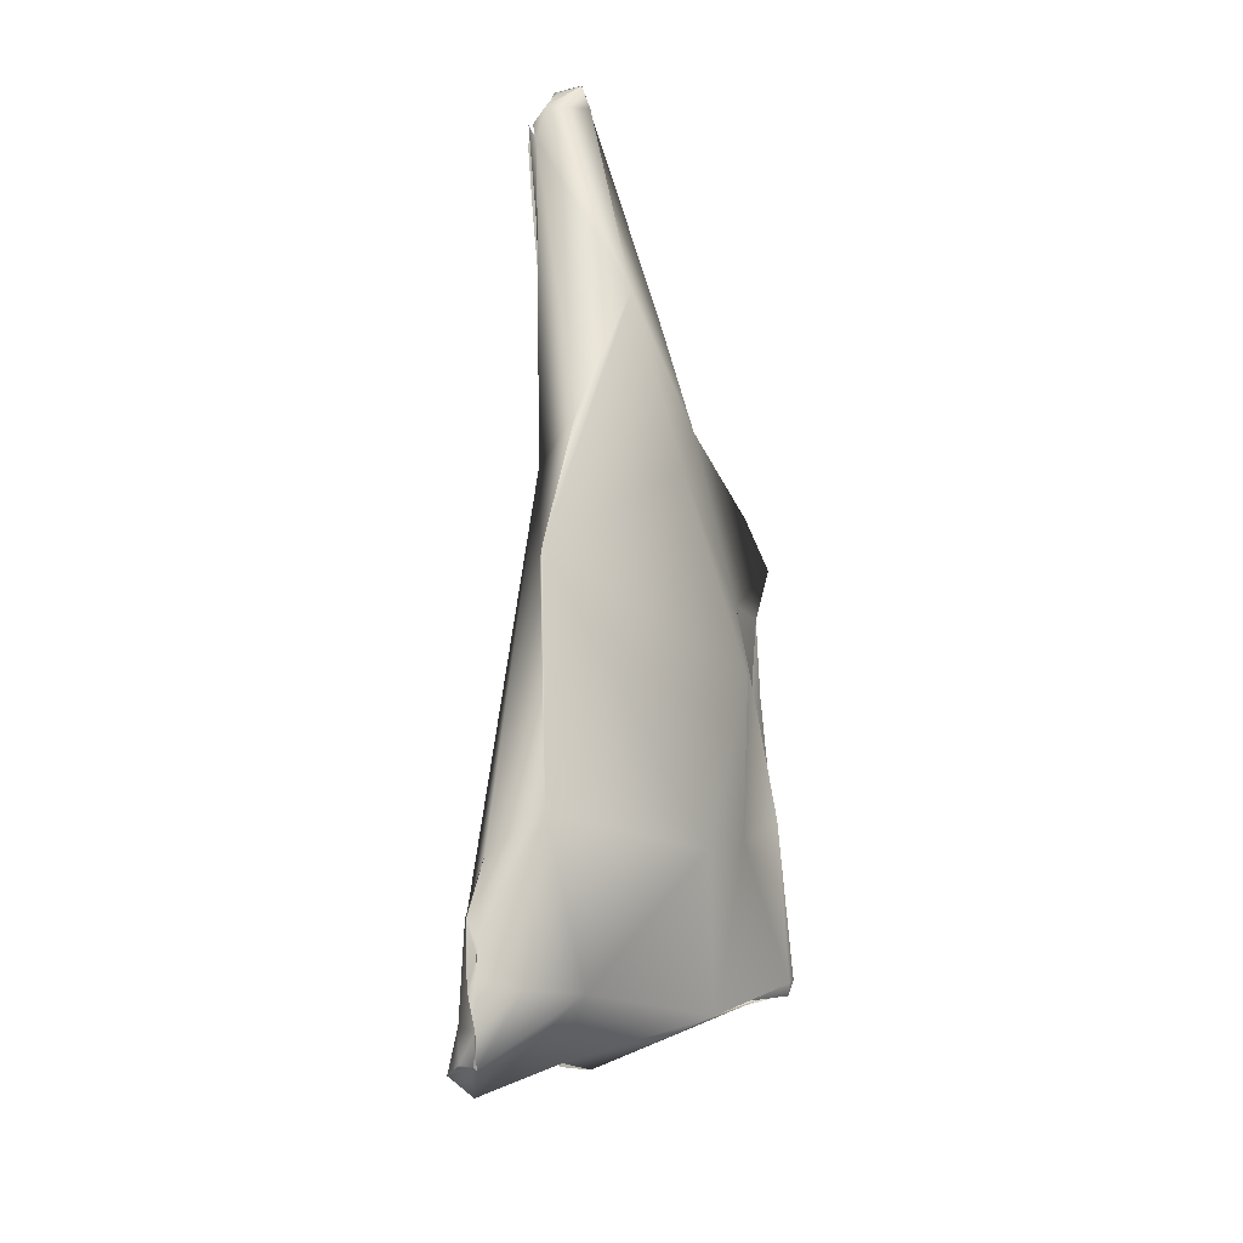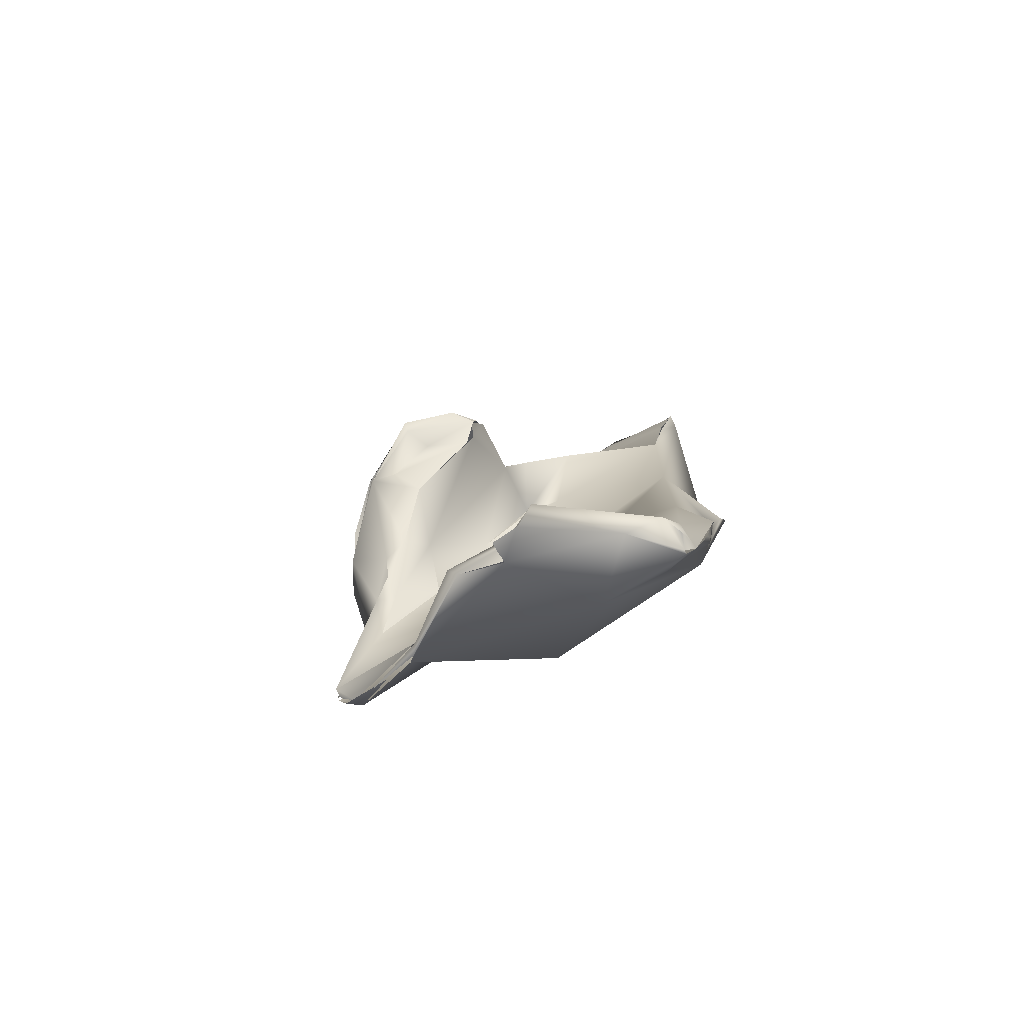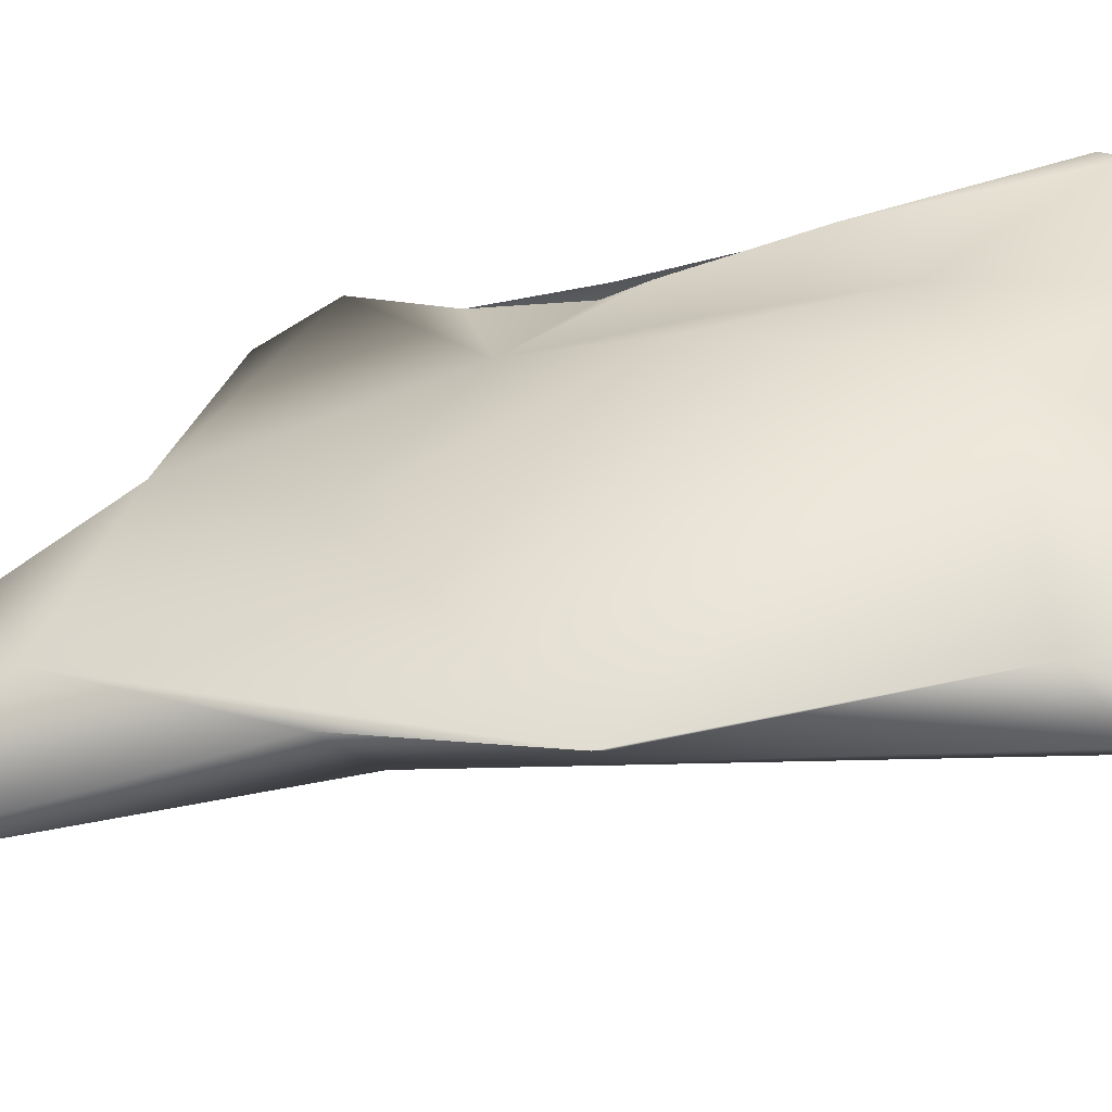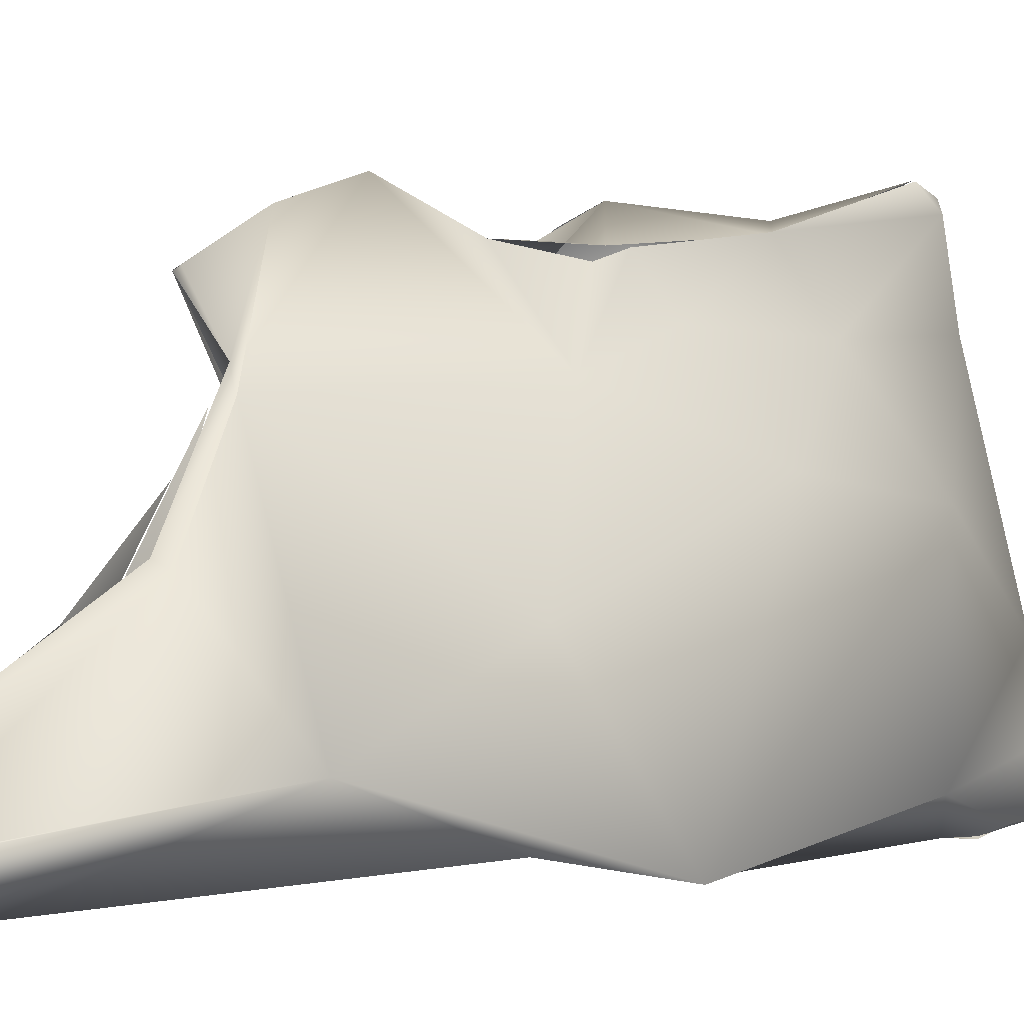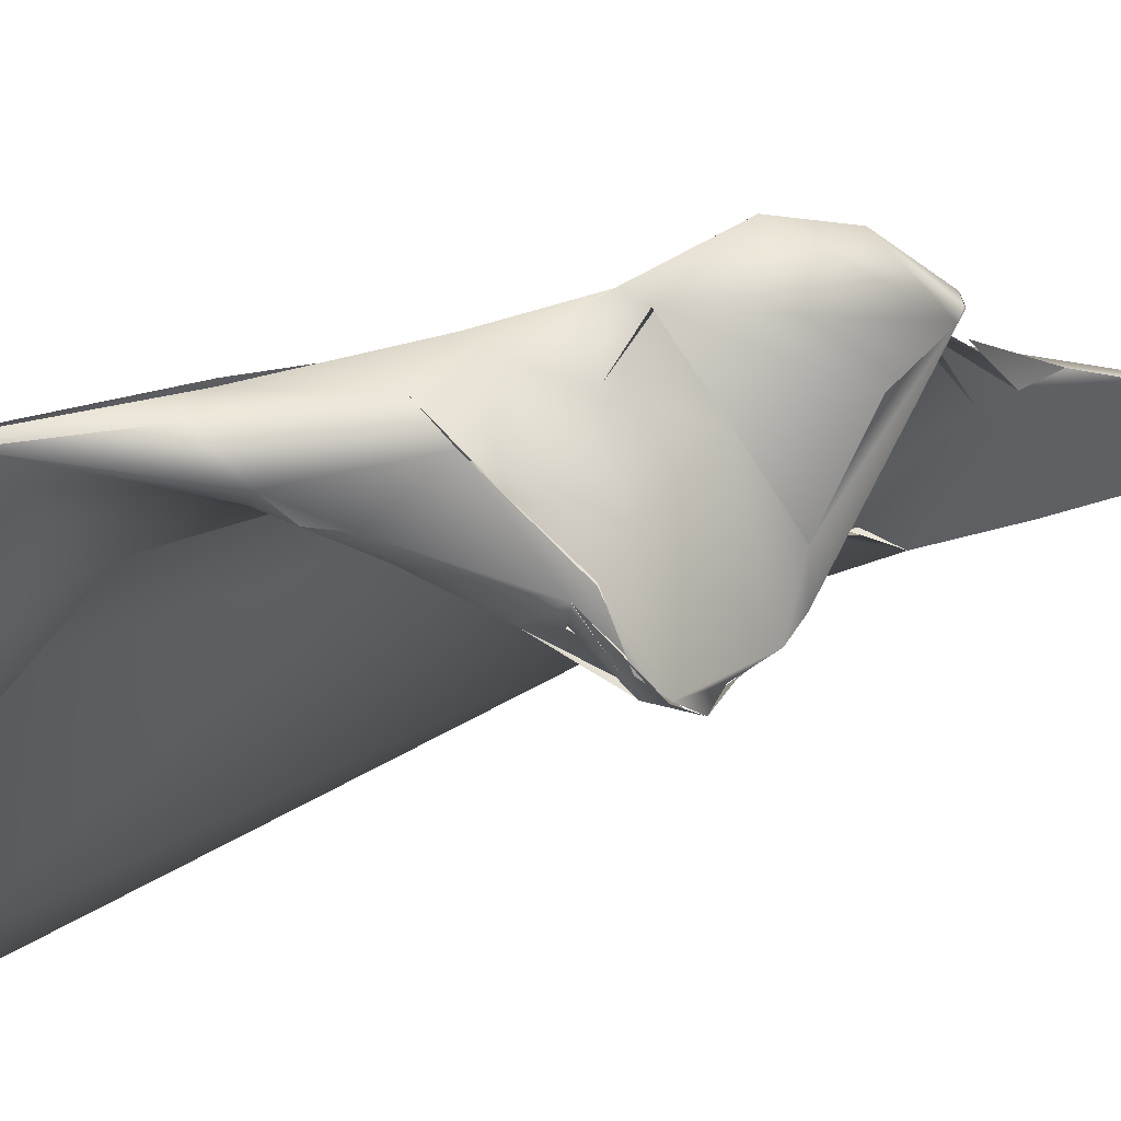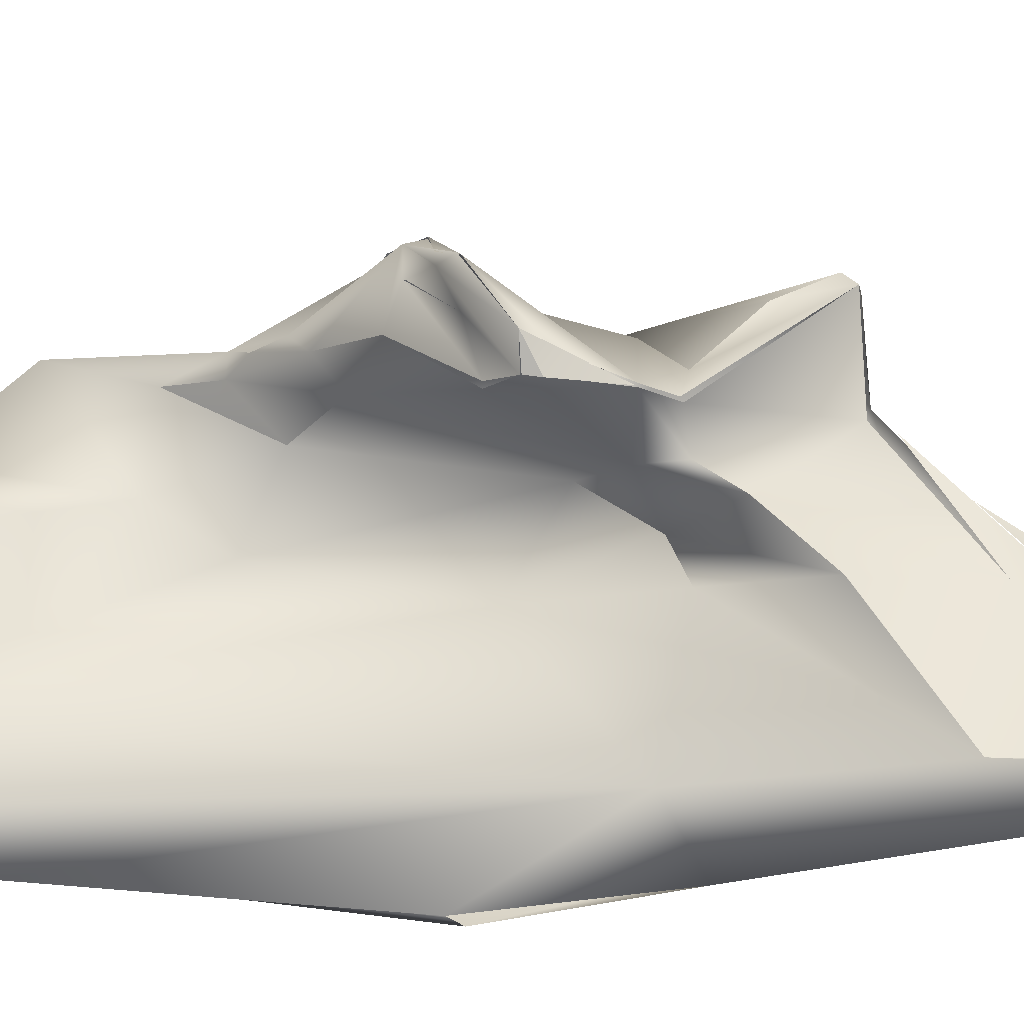
<metadata>
{"format":"obj","ext":"obj","renderer":"f3d","projection":"perspective","resolution":1024,"background":"white","views":[{"elev":-27.2,"azim":-134.6,"up":"+Y"},{"elev":-76.2,"azim":119.7,"up":"+Y"},{"elev":-36.9,"azim":-76.4,"up":"+Z"},{"elev":-0.5,"azim":-128.2,"up":"+Z"},{"elev":48.4,"azim":66.7,"up":"+Z"},{"elev":-48.3,"azim":99.3,"up":"+Z"}]}
</metadata>
<code>
o FJ3263.obj_grp1.1903
v 0.03079 -0.7573 6.997
v 0.04231 -0.7806 6.983
v 0.04788 -0.7754 7.017
v 0.03396 -0.7592 6.967
v 0.03935 -0.7488 7.015
v 0.02451 -0.7293 7.001
v 0.04093 -0.7648 6.996
v 0.03743 -0.744 7.007
v 0.0372 -0.7156 6.995
v 0.04399 -0.7065 7.006
v 0.04036 -0.7278 7.016
v 0.04168 -0.7414 7.026
v 0.02811 -0.7202 6.96
v 0.02416 -0.6975 6.986
v 0.03495 -0.7096 7.01
v 0.02212 -0.6709 6.973
v 0.02557 -0.6962 6.964
v 0.04143 -0.6739 7.007
v 0.02658 -0.6342 6.968
v 0.05769 -0.7858 6.993
v 0.04331 -0.7682 7.03
v 0.04892 -0.7764 7.016
v 0.04539 -0.7694 7.032
v 0.04639 -0.7721 7.023
v 0.0452 -0.7697 7.03
v 0.04745 -0.7653 7.033
v 0.04589 -0.7711 7.026
v 0.05071 -0.7762 7.014
v 0.04275 -0.7779 6.962
v 0.05181 -0.7703 7.002
v 0.04454 -0.7527 7.011
v 0.0488 -0.7508 7.024
v 0.0456 -0.7663 7.033
v 0.04591 -0.7664 7.033
v 0.04715 -0.7638 7.032
v 0.04602 -0.7661 7.033
v 0.0528 -0.7423 7.023
v 0.02927 -0.722 6.961
v 0.0407 -0.7652 6.962
v 0.04719 -0.7366 7.013
v 0.04717 -0.7461 7.028
v 0.04232 -0.742 7.026
v 0.0488 -0.7508 7.024
v 0.04719 -0.7366 7.013
v 0.05143 -0.7428 7.02
v 0.05265 -0.7787 6.975
v 0.05319 -0.7281 7.03
v 0.05833 -0.7258 7.027
v 0.04297 -0.7231 7.024
v 0.04236 -0.7193 7.024
v 0.03706 -0.6999 6.967
v 0.04228 -0.6948 6.989
v 0.04336 -0.6972 6.997
v 0.05435 -0.7286 7.012
v 0.04763 -0.7184 7.024
v 0.04273 -0.7179 7.022
v 0.04278 -0.7044 7.024
v 0.04278 -0.7044 7.024
v 0.04406 -0.6972 6.996
v 0.04278 -0.7044 7.024
v 0.05095 -0.7093 7.021
v 0.04633 -0.7021 7.023
v 0.05462 -0.6981 7.015
v 0.04689 -0.7027 7.024
v 0.04486 -0.6915 7.03
v 0.04677 -0.6816 7.026
v 0.03251 -0.6415 6.961
v 0.05219 -0.6746 7.02
v 0.05559 -0.6764 7.02
v 0.03685 -0.6682 6.966
v 0.03382 -0.6619 6.991
v 0.03673 -0.6613 6.992
v 0.04199 -0.6741 7.007
v 0.04451 -0.6751 7.011
v 0.04381 -0.6756 7.01
v 0.0539 -0.6748 7.02
v 0.03092 -0.6348 6.961
v 0.03577 -0.6526 6.964
v 0.03943 -0.6634 6.988
v 0.03882 -0.6587 6.988
v 0.03903 -0.6586 6.988
v 0.03641 -0.6517 6.986
v 0.04011 -0.6658 6.999
v 0.04433 -0.6727 7.007
v 0.03641 -0.6517 6.986
v 0.03589 -0.6397 6.978
v 0.03576 -0.6396 6.978
v 0.02801 -0.6288 6.967
v 0.03486 -0.6352 6.976
v 0.02804 -0.6289 6.967
v 0.02804 -0.6289 6.967
v 0.03187 -0.6295 6.965
v 0.0321 -0.6294 6.965
v 0.03491 -0.6345 6.976
v 0.0469 -0.7943 6.967
v 0.04251 -0.7827 6.971
v 0.04741 -0.7939 6.966
v 0.05022 -0.7938 6.965
v 0.05367 -0.7937 6.967
v 0.0492 -0.7934 6.965
v 0.05476 -0.7956 6.973
v 0.04554 -0.7896 6.965
v 0.04334 -0.783 6.963
v 0.04489 -0.7841 6.963
v 0.0438 -0.7741 6.961
v 0.04976 -0.7876 6.965
v 0.04845 -0.7713 6.965
v 0.05948 -0.785 7.001
v 0.06073 -0.7846 6.991
v 0.06025 -0.7819 7.002
v 0.04389 -0.7742 6.961
v 0.04304 -0.7795 6.963
v 0.05817 -0.732 7.015
v 0.05511 -0.7392 7.02
v 0.05722 -0.7348 7.019
v 0.05511 -0.7392 7.02
v 0.06396 -0.723 7.009
v 0.06931 -0.7202 7.016
v 0.06236 -0.7233 7.024
v 0.05641 -0.7214 7.022
v 0.06184 -0.7113 7.014
v 0.05466 -0.6991 6.995
v 0.04662 -0.6795 6.984
v 0.05148 -0.6879 6.992
v 0.05388 -0.6933 6.995
v 0.06008 -0.6924 7.002
v 0.05096 -0.6876 6.992
v 0.04592 -0.6793 6.984
v 0.06051 -0.6931 6.996
v 0.05682 -0.684 7.015
v 0.06008 -0.6924 7.002
v 0.05384 -0.6749 7.02
v 0.05682 -0.684 7.015
v 0.03629 -0.6528 6.964
v 0.03445 -0.637 6.961
v 0.03426 -0.6365 6.962
v 0.03485 -0.6406 6.961
v 0.06424 -0.7871 6.984
v 0.06327 -0.7876 6.986
v 0.06214 -0.7872 6.988
v 0.06137 -0.7852 6.993
v 0.06068 -0.7846 6.991
v 0.06215 -0.7872 6.988
v 0.05979 -0.7845 6.993
v 0.05805 -0.7864 6.993
v 0.06396 -0.723 7.009
v 0.06581 -0.7123 6.996
v 0.06828 -0.7202 7.012
v 0.06558 -0.7124 6.997
v 0.06817 -0.7199 7.012
v 0.06902 -0.714 7.004
v 0.06903 -0.7175 7.017
v 0.06907 -0.7176 7.017
v 0.07201 -0.7153 7.009
v 0.07334 -0.716 7.009
v 0.075 -0.713 7.006
v 0.06789 -0.708 6.995
v 0.06473 -0.6972 6.994
v 0.06497 -0.6971 6.995
v 0.0684 -0.7044 6.997
v 0.0623 -0.6933 6.995
v 0.07383 -0.7157 7.006
v 0.0752 -0.7134 7.006
v 0.0693 -0.7201 7.016
v 0.06753 -0.706 6.994
v 0.06466 -0.6974 6.995
v 0.06821 -0.7033 6.997
v 0.06798 -0.7082 6.995
v 0.06788 -0.7081 6.995
v 0.06753 -0.706 6.994
v 0.07156 -0.7078 6.997
v 0.07156 -0.7078 6.997
v 0.07156 -0.7078 6.997
v 0.07156 -0.7078 6.997
f 1 2 3
f 3 5 1
f 1 5 6
f 7 9 8
f 8 9 10
f 6 13 1
f 6 5 11
f 6 11 15
f 6 15 14
f 13 16 17
f 14 13 6
f 13 14 16
f 14 18 16
f 2 1 4
f 96 2 4
f 2 20 3
f 23 21 24
f 27 22 28
f 28 26 25
f 96 4 29
f 7 31 30
f 28 31 26
f 31 32 26
f 23 33 21
f 25 26 34
f 26 32 37
f 1 13 4
f 13 38 4
f 39 4 38
f 8 31 7
f 21 5 3
f 21 12 5
f 32 31 40
f 21 33 12
f 36 41 42
f 35 41 36
f 37 41 26
f 43 44 45
f 9 7 46
f 31 8 40
f 12 11 5
f 47 42 41
f 48 41 37
f 32 45 37
f 11 12 49
f 42 47 50
f 11 49 15
f 39 38 51
f 9 53 10
f 10 40 8
f 54 40 10
f 55 50 47
f 49 56 15
f 55 57 50
f 53 9 52
f 56 60 15
f 55 61 58
f 62 61 63
f 58 61 64
f 38 17 51
f 52 59 53
f 15 65 18
f 14 15 18
f 60 65 15
f 64 65 58
f 51 17 67
f 18 65 66
f 65 69 66
f 17 16 67
f 70 51 67
f 72 71 73
f 74 72 73
f 74 66 68
f 73 66 74
f 67 16 77
f 77 16 19
f 78 70 67
f 18 71 16
f 81 82 83
f 84 79 80
f 80 87 85
f 16 71 88
f 86 89 72
f 89 71 72
f 89 88 71
f 16 88 19
f 77 19 90
f 77 91 92
f 93 88 94
f 89 94 88
f 95 97 101
f 100 98 97
f 97 98 99
f 97 99 101
f 95 2 96
f 95 101 2
f 102 95 96
f 103 102 96
f 103 104 102
f 100 97 102
f 105 106 102
f 106 100 102
f 106 99 100
f 106 107 46
f 20 2 101
f 20 108 3
f 108 22 3
f 28 22 108
f 108 110 28
f 39 111 29
f 103 96 29
f 29 4 39
f 104 103 112
f 104 112 111
f 111 112 29
f 107 106 105
f 109 7 30
f 110 109 30
f 28 110 30
f 30 31 28
f 107 105 39
f 51 107 39
f 46 107 51
f 54 45 44
f 45 113 114
f 37 45 114
f 37 115 48
f 113 45 54
f 114 113 115
f 116 115 37
f 54 117 113
f 118 48 115
f 48 47 41
f 51 9 46
f 120 121 55
f 55 121 61
f 47 120 55
f 47 119 120
f 119 121 120
f 52 9 51
f 122 10 59
f 10 122 54
f 121 63 61
f 52 51 70
f 52 70 123
f 123 59 52
f 122 59 124
f 122 124 125
f 65 64 69
f 123 124 59
f 127 128 79
f 75 127 79
f 125 75 129
f 75 125 127
f 76 129 75
f 130 131 76
f 64 133 69
f 126 133 64
f 79 128 70
f 76 74 68
f 66 132 68
f 132 66 69
f 69 76 132
f 130 76 69
f 79 70 134
f 80 79 134
f 134 87 80
f 78 67 135
f 136 67 77
f 136 77 92
f 134 137 87
f 137 93 87
f 87 93 94
f 138 101 99
f 106 46 138
f 99 106 138
f 141 20 140
f 46 109 138
f 109 46 7
f 101 140 20
f 142 143 138
f 138 139 101
f 139 140 101
f 143 139 138
f 108 145 144
f 110 108 144
f 144 109 110
f 118 113 146
f 115 113 118
f 54 147 117
f 146 148 118
f 149 148 146
f 148 149 151
f 121 119 152
f 118 153 48
f 118 154 153
f 152 155 156
f 147 54 122
f 158 157 147
f 121 159 63
f 121 156 159
f 125 129 158
f 125 158 122
f 161 131 159
f 147 122 158
f 63 159 131
f 161 76 131
f 150 118 148
f 150 151 162
f 118 150 162
f 163 164 162
f 165 166 167
f 149 168 151
f 169 170 171
f 172 165 167
f 160 156 173
f 152 156 121
f 156 160 159
f 151 168 162
f 162 168 174
f 162 174 163

</code>
